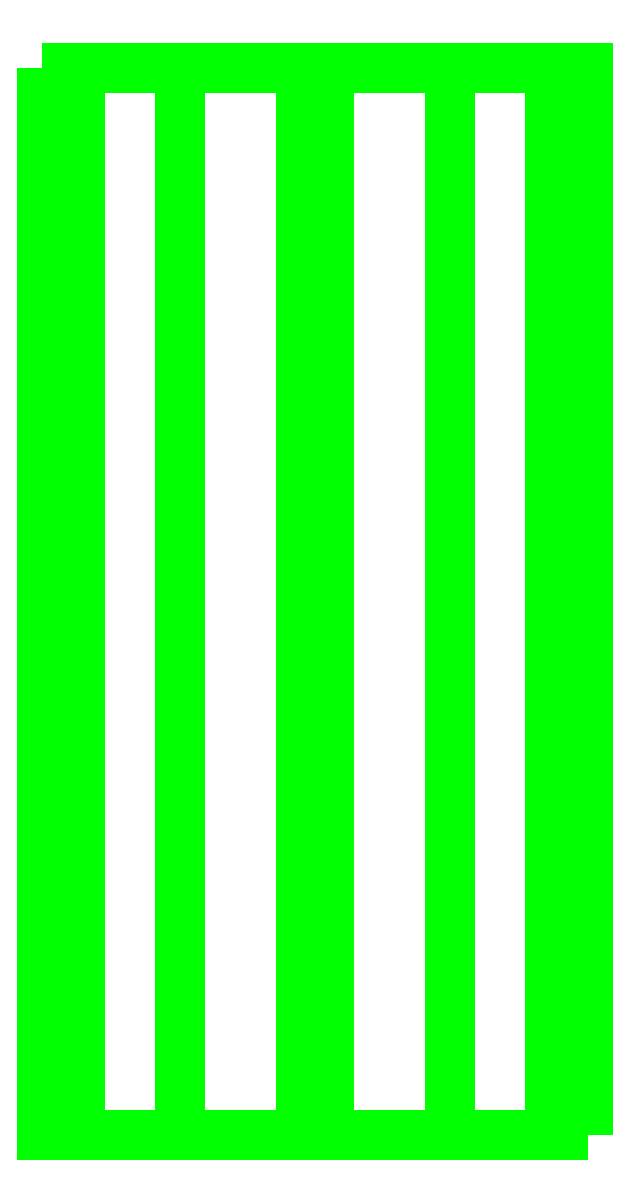
<metadata>
{"format":"dxf","ext":"dxf","renderer":"ezdxf+matplotlib","layout":"modelspace","background":"white","min_lineweight":24,"dpi":150}
</metadata>
<code>
0
SECTION
2
ENTITIES
0
3DFACE
8
TENT
10
-1.01
20
0.26
30
1.72
11
-1.01
21
-3.69
31
1.72
12
-1.01
22
-3.69
32
2.25
13
-1.01
23
0.26
33
2.25
0
3DFACE
8
TENT
10
-1.01
20
0.26
30
2.25
11
-1.01
21
-3.69
31
2.25
12
-0.87
22
-3.69
32
2.47
13
-0.87
23
0.26
33
2.47
0
3DFACE
8
TENT
10
-0.87
20
0.26
30
2.47
11
-0.87
21
-3.69
31
2.47
12
-0.5
22
-3.69
32
2.68
13
-0.5
23
0.26
33
2.68
0
3DFACE
8
TENT
10
-0.5
20
0.26
30
2.68
11
-0.5
21
-3.69
31
2.68
12
-0.05
22
-3.69
32
2.81
13
-0.05
23
0.26
33
2.81
0
3DFACE
8
TENT
10
0.87
20
-3.69
30
2.47
11
0.87
21
0.26
31
2.47
12
0.5
22
0.26
32
2.68
13
0.5
23
-3.69
33
2.68
0
3DFACE
8
TENT
10
1.01
20
-3.69
30
1.72
11
1.01
21
0.26
31
1.72
12
1.01
22
0.26
32
2.25
13
1.01
23
-3.69
33
2.25
0
3DFACE
8
TENT
10
1.01
20
-3.69
30
2.25
11
1.01
21
0.26
31
2.25
12
0.87
22
0.26
32
2.47
13
0.87
23
-3.69
33
2.47
0
3DFACE
8
TENT
10
0.5
20
-3.69
30
2.68
11
0.5
21
0.26
31
2.68
12
0.05
22
0.26
32
2.81
13
0.05
23
-3.69
33
2.81
0
3DFACE
8
TENT
10
-0.05
20
0.26
30
2.81
11
-0.05
21
-3.69
31
2.81
12
0.05
22
-3.69
32
2.81
13
0.05
23
0.26
33
2.81
0
3DFACE
8
TENT
10
1.01
20
0.26
30
1.72
11
-1.01
21
0.26
31
1.72
12
-1.01
22
0.26
32
2.25
13
1.01
23
0.26
33
2.25
0
3DFACE
8
TENT
10
1.01
20
0.26
30
2.25
11
-1.01
21
0.26
31
2.25
12
-0.87
22
0.26
32
2.47
13
0.87
23
0.26
33
2.47
0
3DFACE
8
TENT
10
0.87
20
0.26
30
2.47
11
-0.87
21
0.26
31
2.47
12
-0.5
22
0.26
32
2.68
13
0.5
23
0.26
33
2.68
0
3DFACE
8
TENT
10
0.5
20
0.26
30
2.68
11
-0.5
21
0.26
31
2.68
12
-0.05
22
0.26
32
2.81
13
0.05
23
0.26
33
2.81
0
3DFACE
8
TENT
10
-0.5
20
-3.69
30
2.68
11
0.5
21
-3.69
31
2.68
12
0.05
22
-3.69
32
2.81
13
-0.05
23
-3.69
33
2.81
0
3DFACE
8
TENT
10
-1.01
20
-3.69
30
1.72
11
1.01
21
-3.69
31
1.72
12
1.01
22
-3.69
32
2.25
13
-1.01
23
-3.69
33
2.25
0
3DFACE
8
TENT
10
-1.01
20
-3.69
30
2.25
11
1.01
21
-3.69
31
2.25
12
0.87
22
-3.69
32
2.47
13
-0.87
23
-3.69
33
2.47
0
3DFACE
8
TENT
10
-0.87
20
-3.69
30
2.47
11
0.87
21
-3.69
31
2.47
12
0.5
22
-3.69
32
2.68
13
-0.5
23
-3.69
33
2.68
0
VIEWPORT
8
0
10
144.7
20
101.2
30
0
40
391.1
41
222.2
68
     2
69
     1
0
VIEWPORT
8
0
10
139.2
20
100.8
30
0
40
222.8
41
161.3
68
     1
69
     2
0
ENDSEC
0
EOF

</code>
